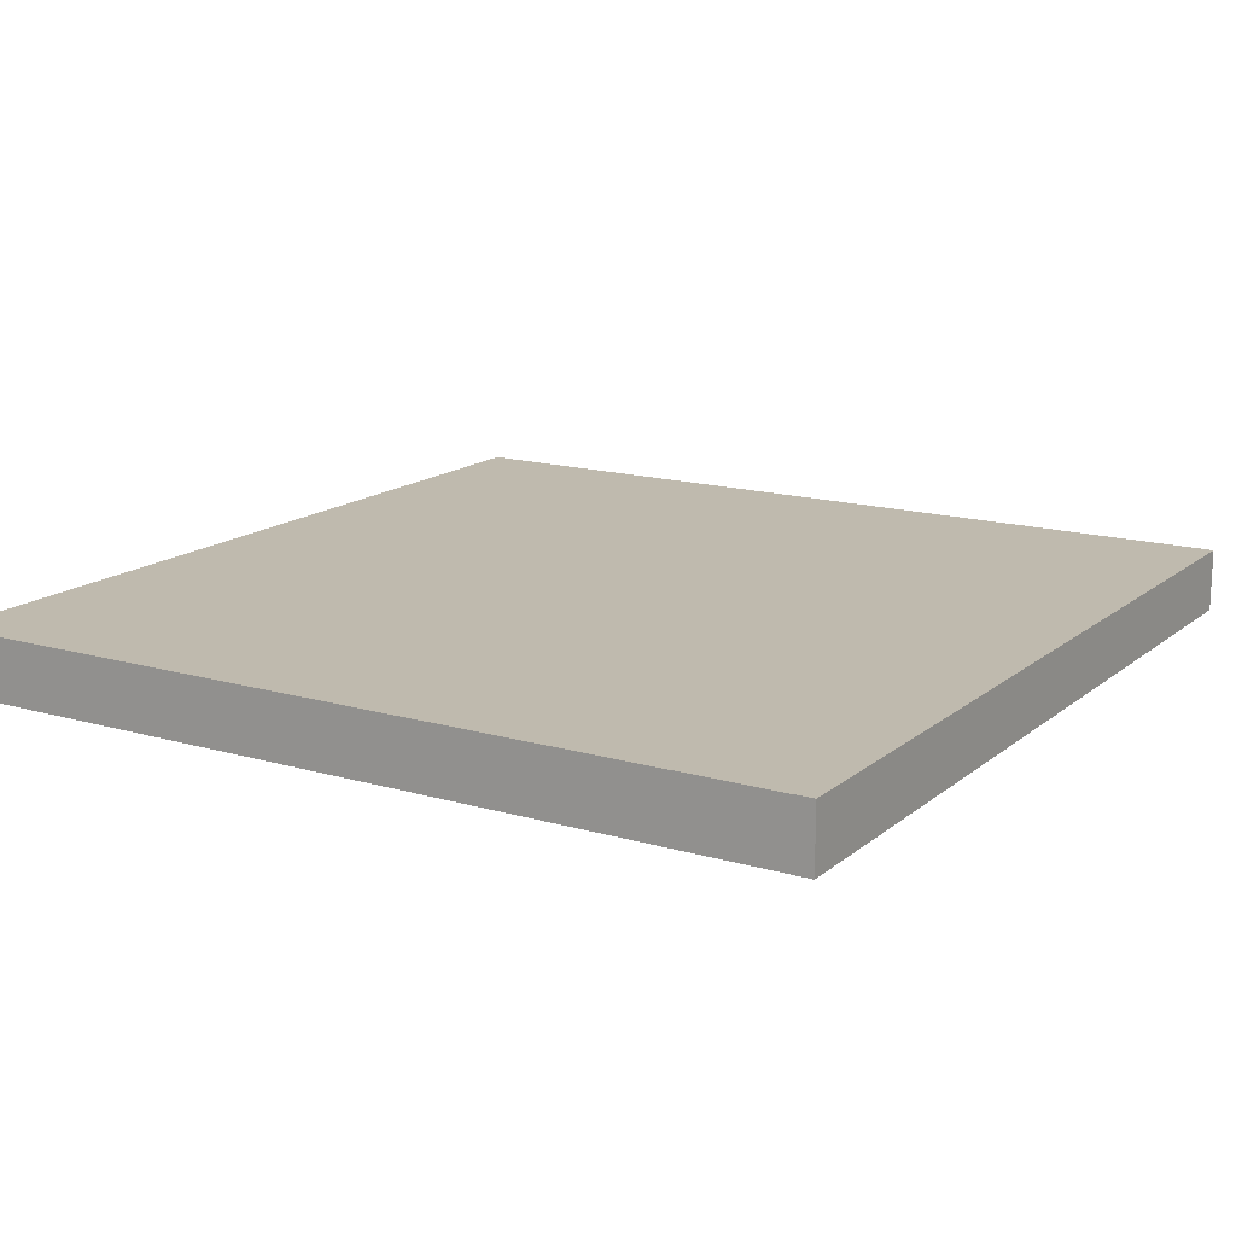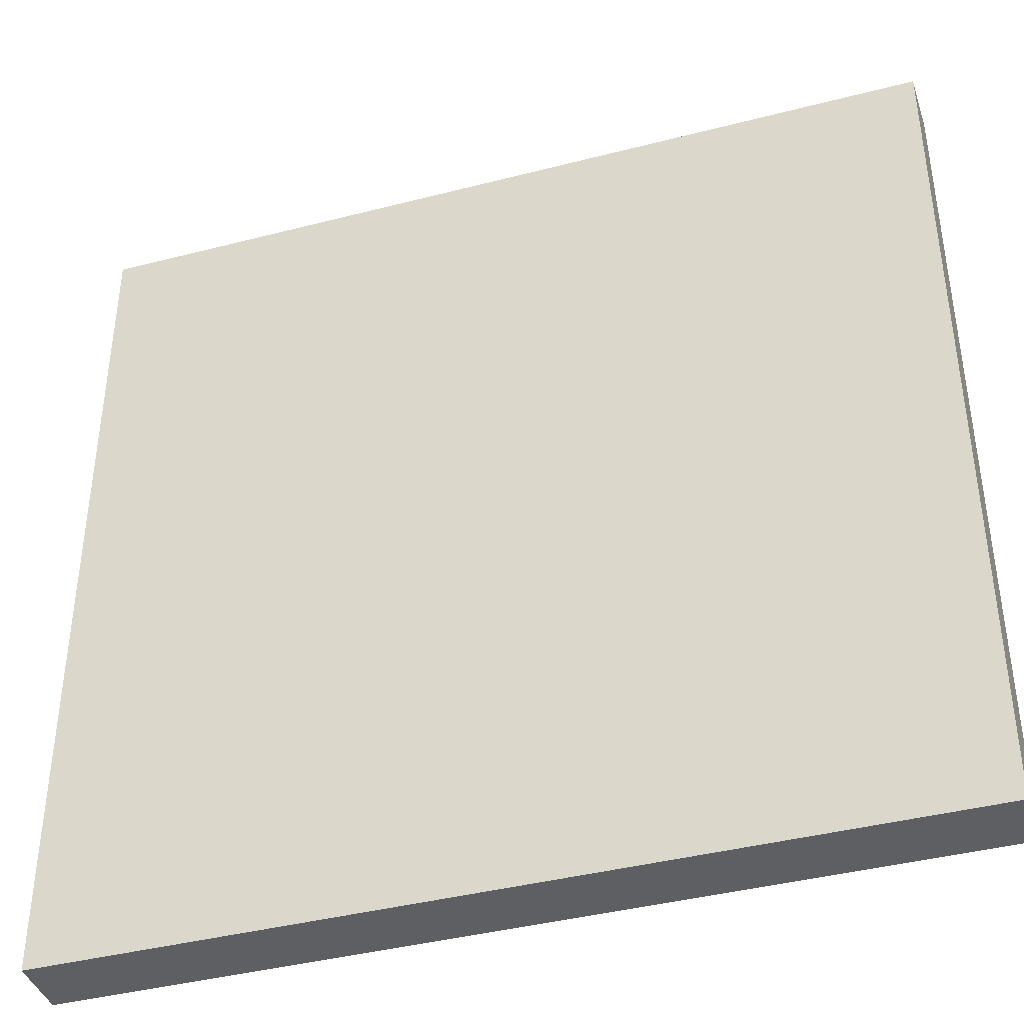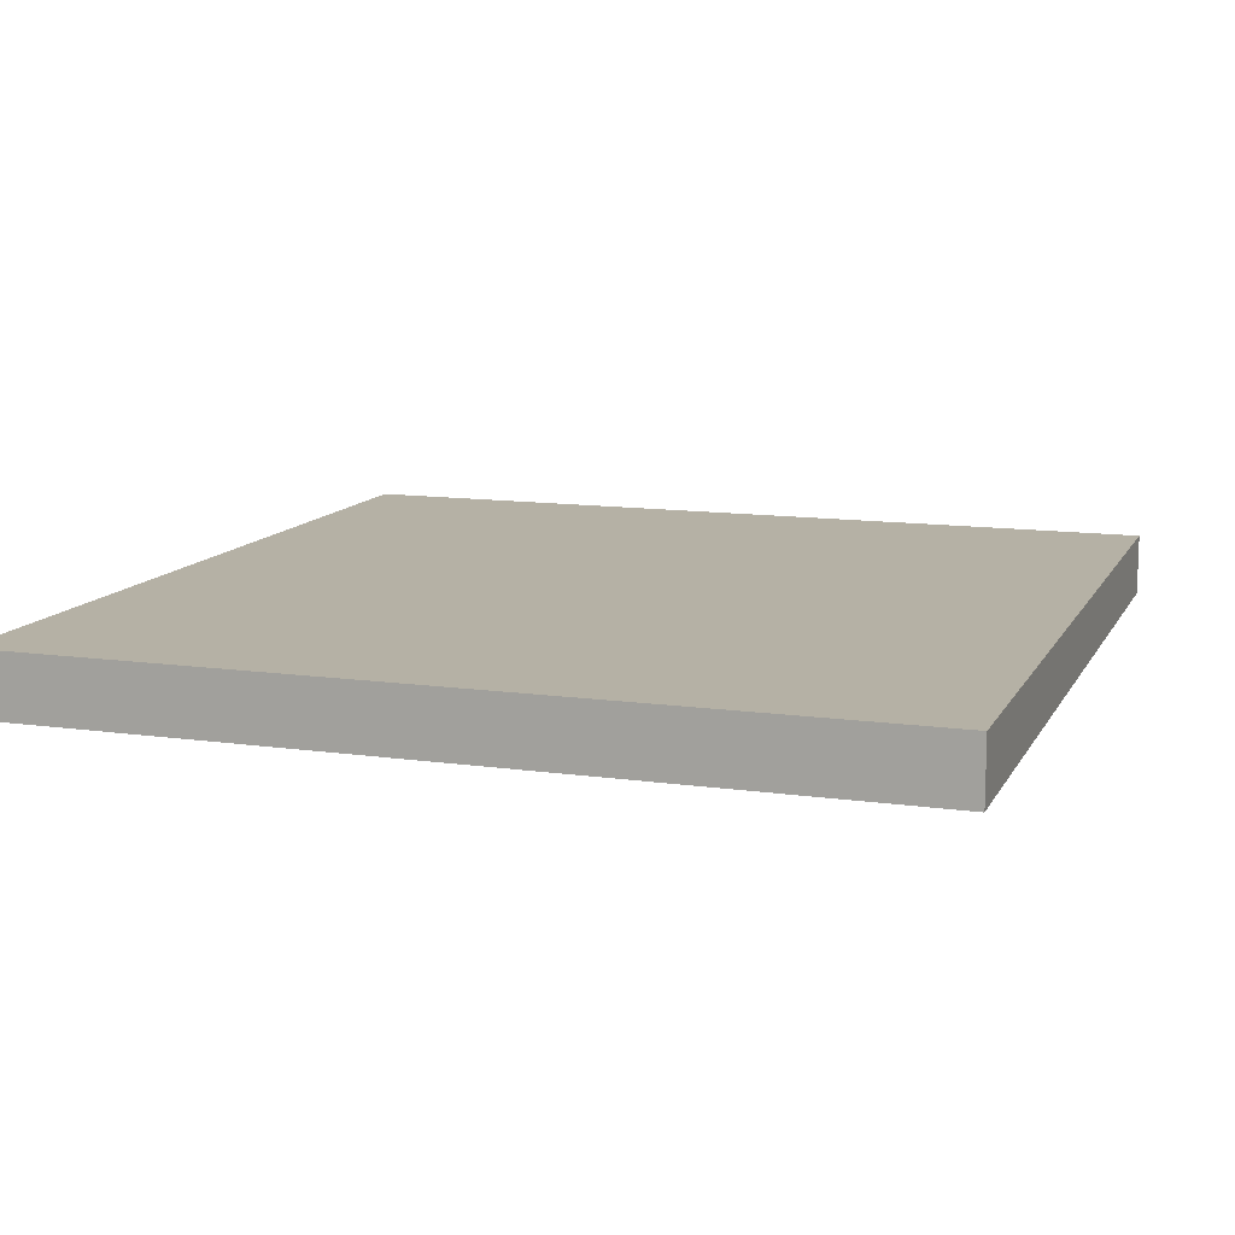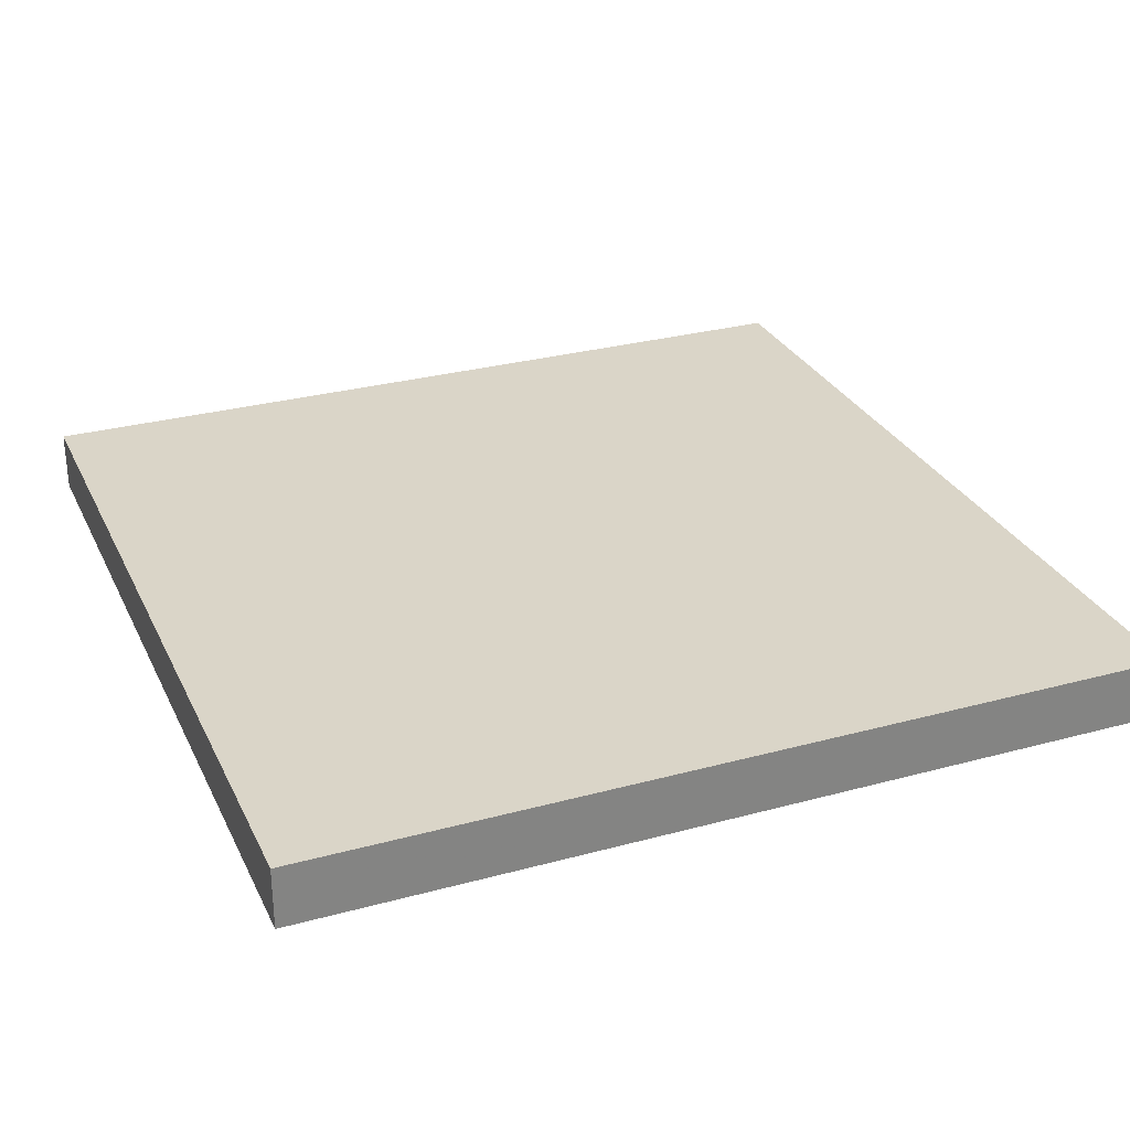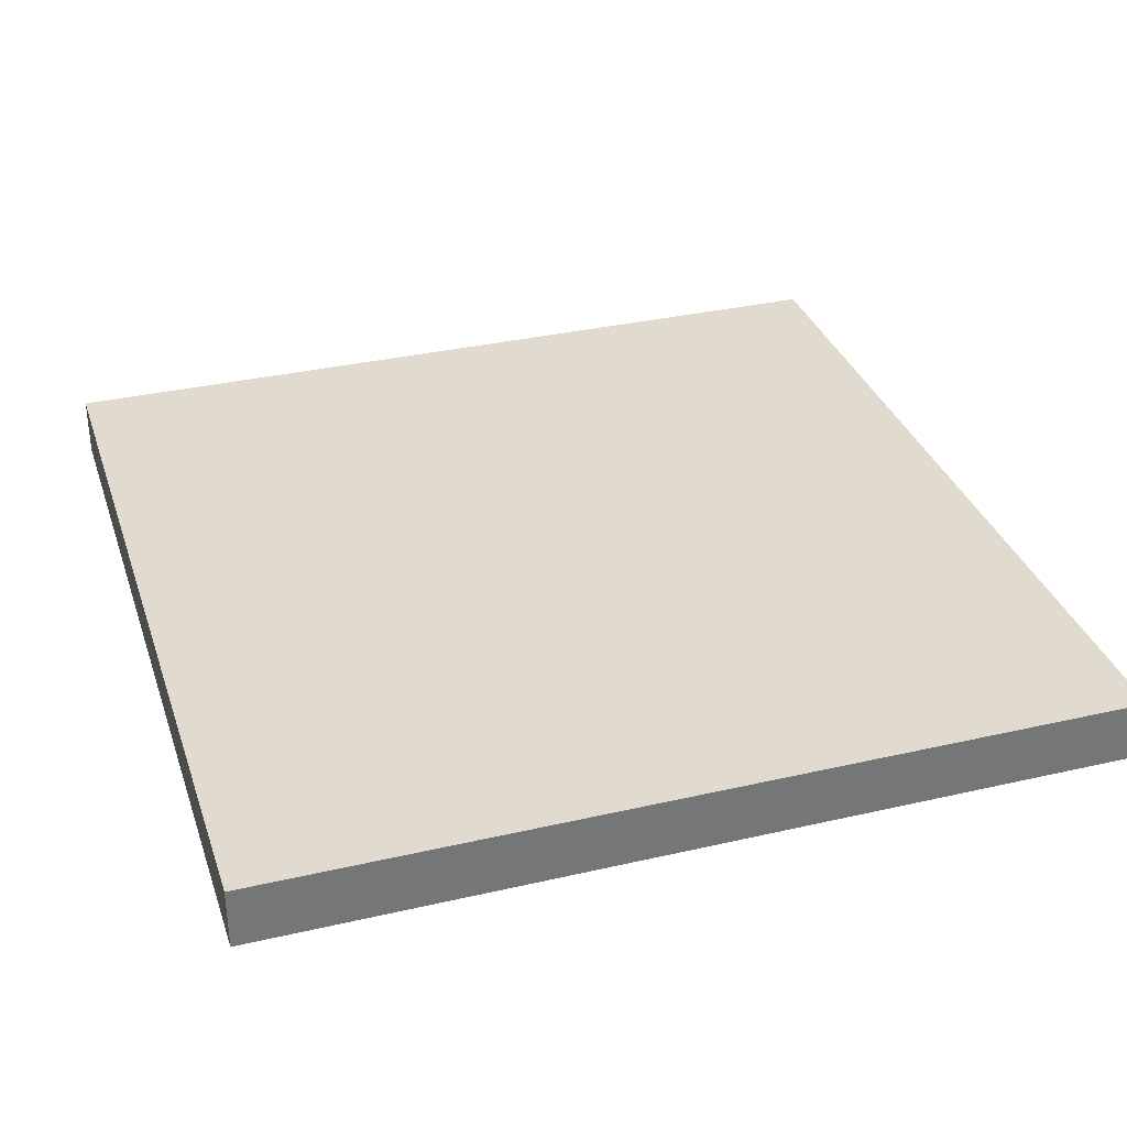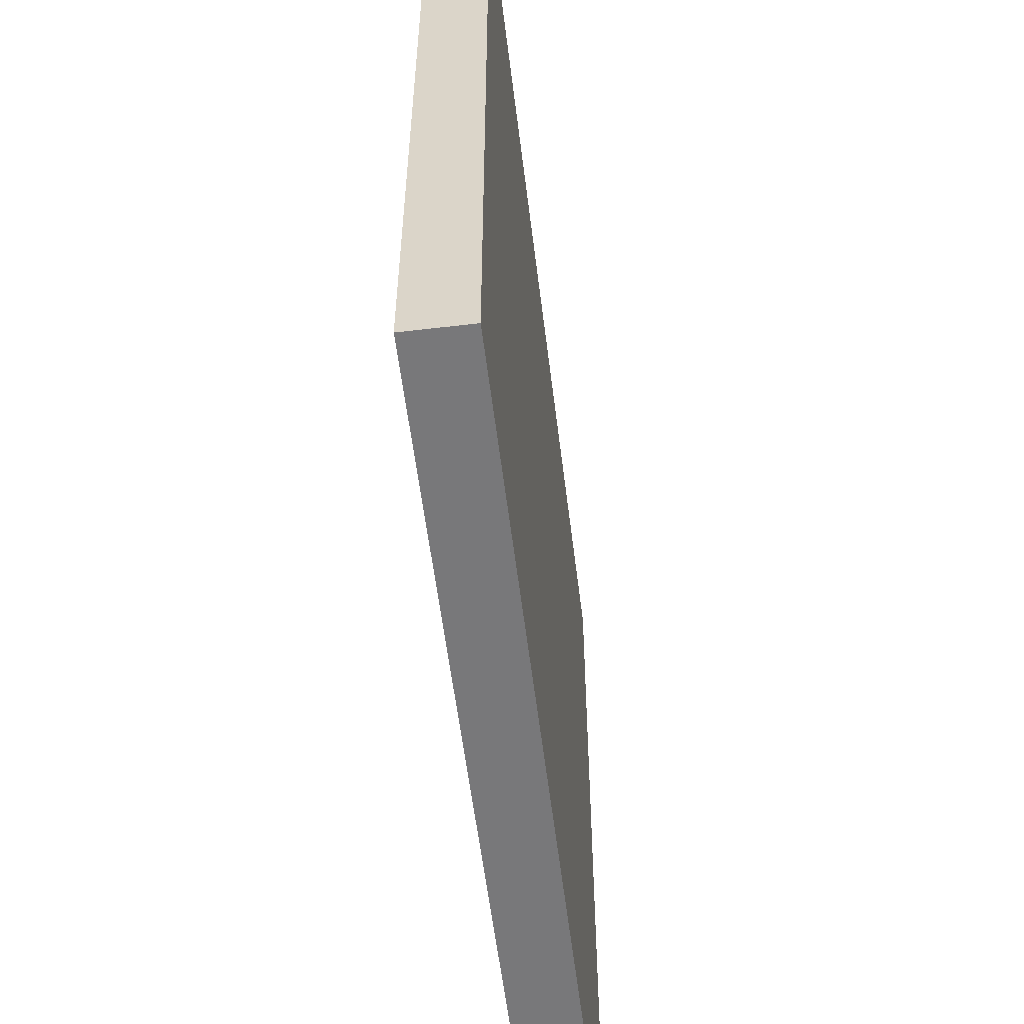
<metadata>
{"format":"obj","ext":"obj","renderer":"f3d","projection":"perspective","resolution":1024,"background":"white","views":[{"elev":15.5,"azim":31.6,"up":"+Z"},{"elev":-40.6,"azim":-162.4,"up":"+Y"},{"elev":11.9,"azim":-161.2,"up":"+Z"},{"elev":29.2,"azim":158.1,"up":"+Z"},{"elev":33.5,"azim":162.5,"up":"+Z"},{"elev":-57.5,"azim":97.0,"up":"+Y"}]}
</metadata>
<code>
o obj_0
v 3.5 -3.5 0.5
v 3.5 -3.5 0
v 3.5 3.5 0
v 3.5 3.5 0.5
v -3.5 3.5 0.5
v -3.5 3.5 0
v -3.5 -3.5 0
v -3.5 -3.5 0.5
g group_0_15277357
f 1 2 3
f 1 3 4
f 5 6 7
f 5 7 8
f 4 5 8
f 4 8 1
f 4 3 6
f 4 6 5
f 8 7 2
f 8 2 1
f 2 7 6
f 2 6 3

</code>
